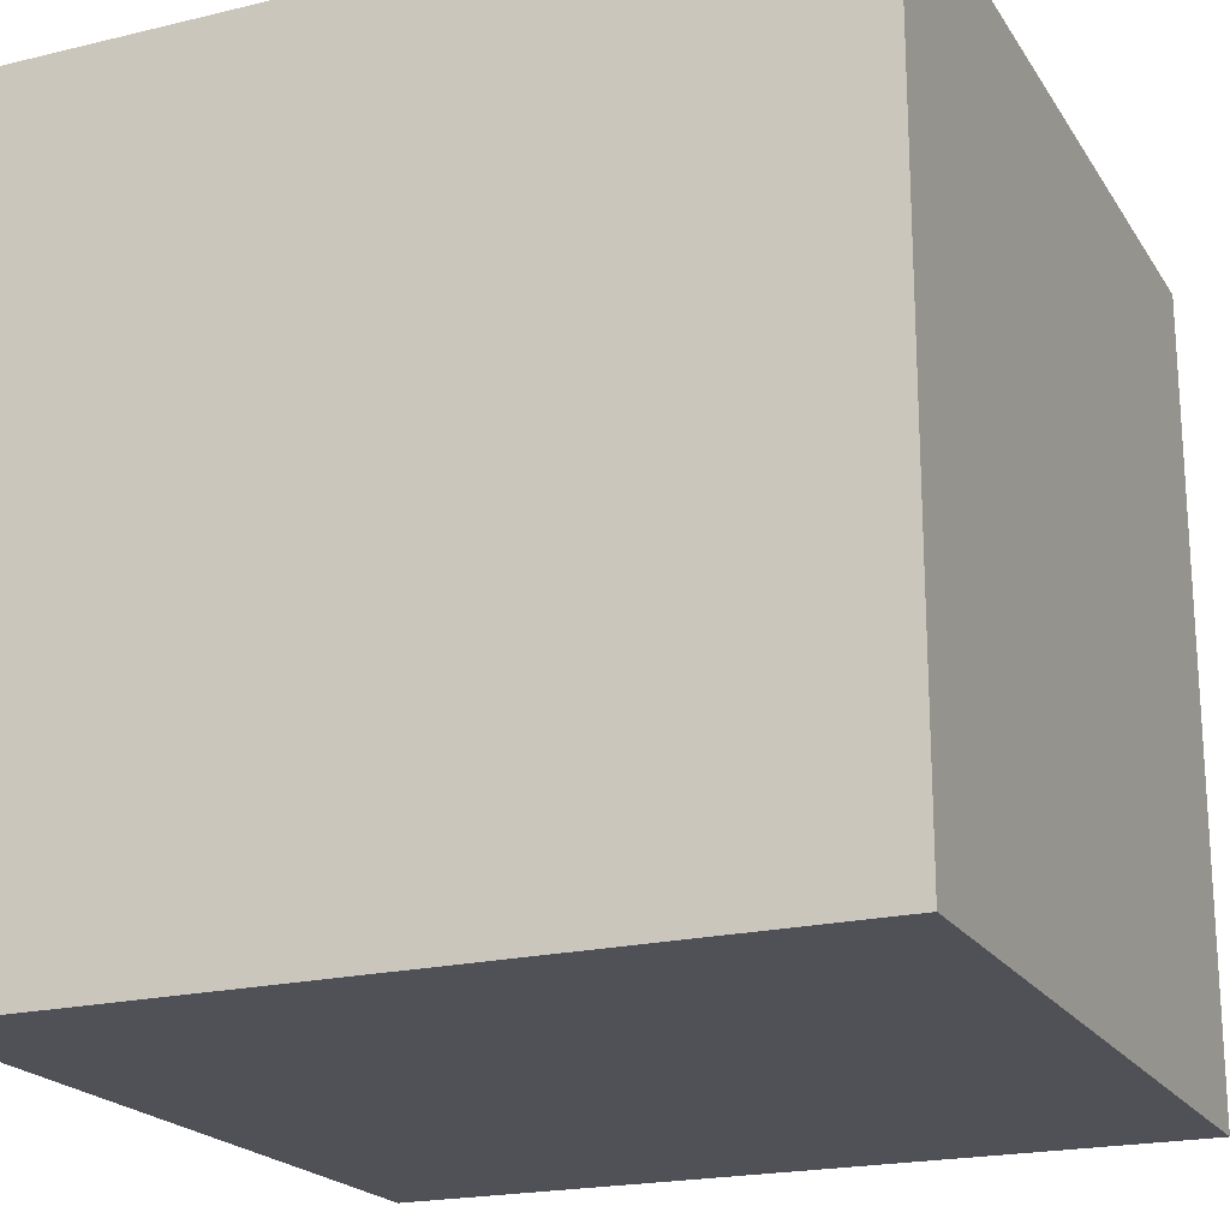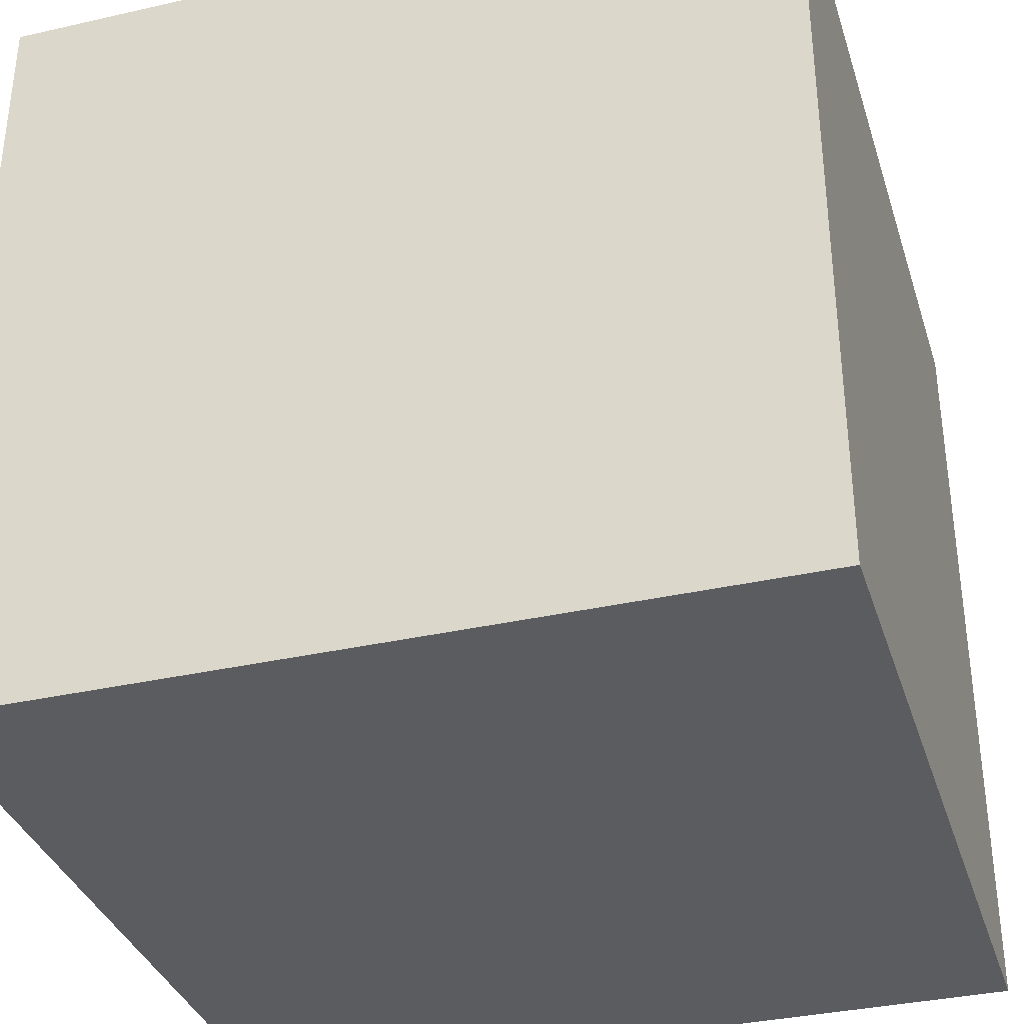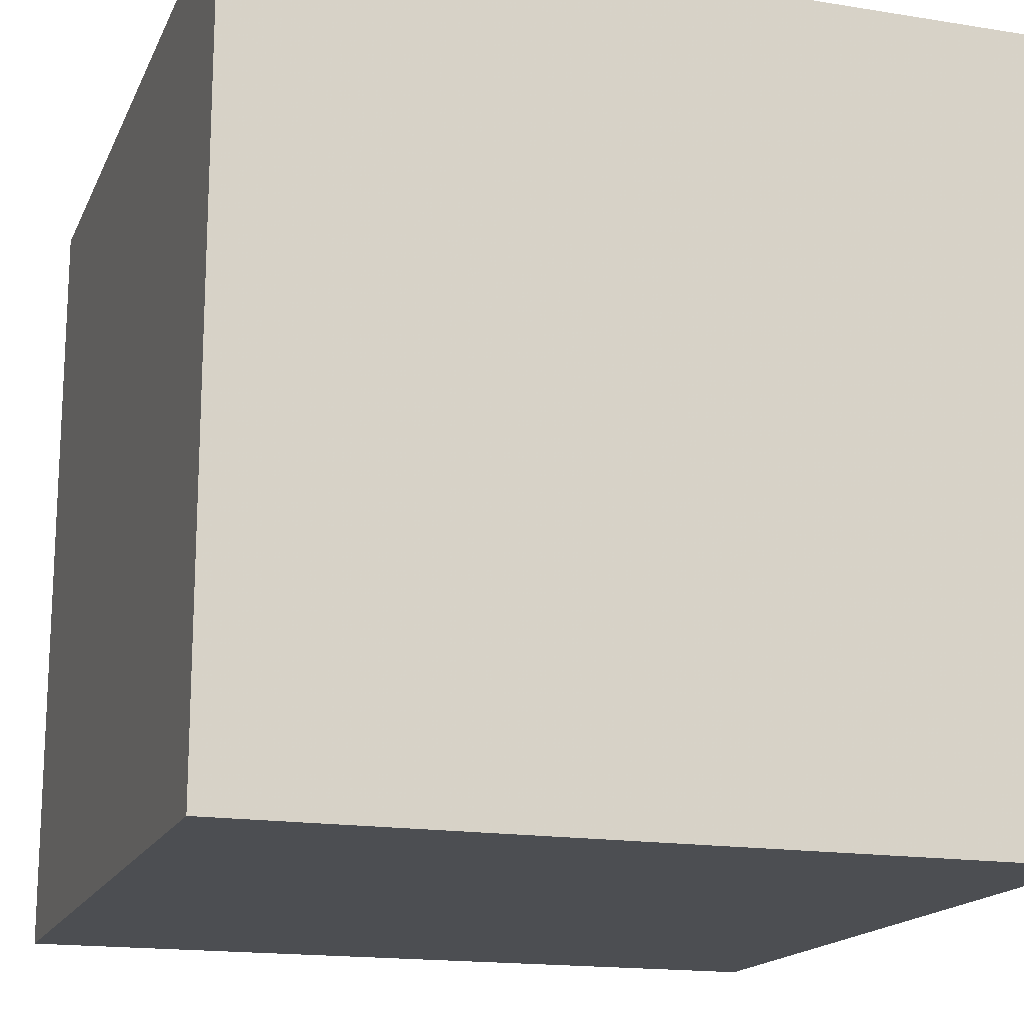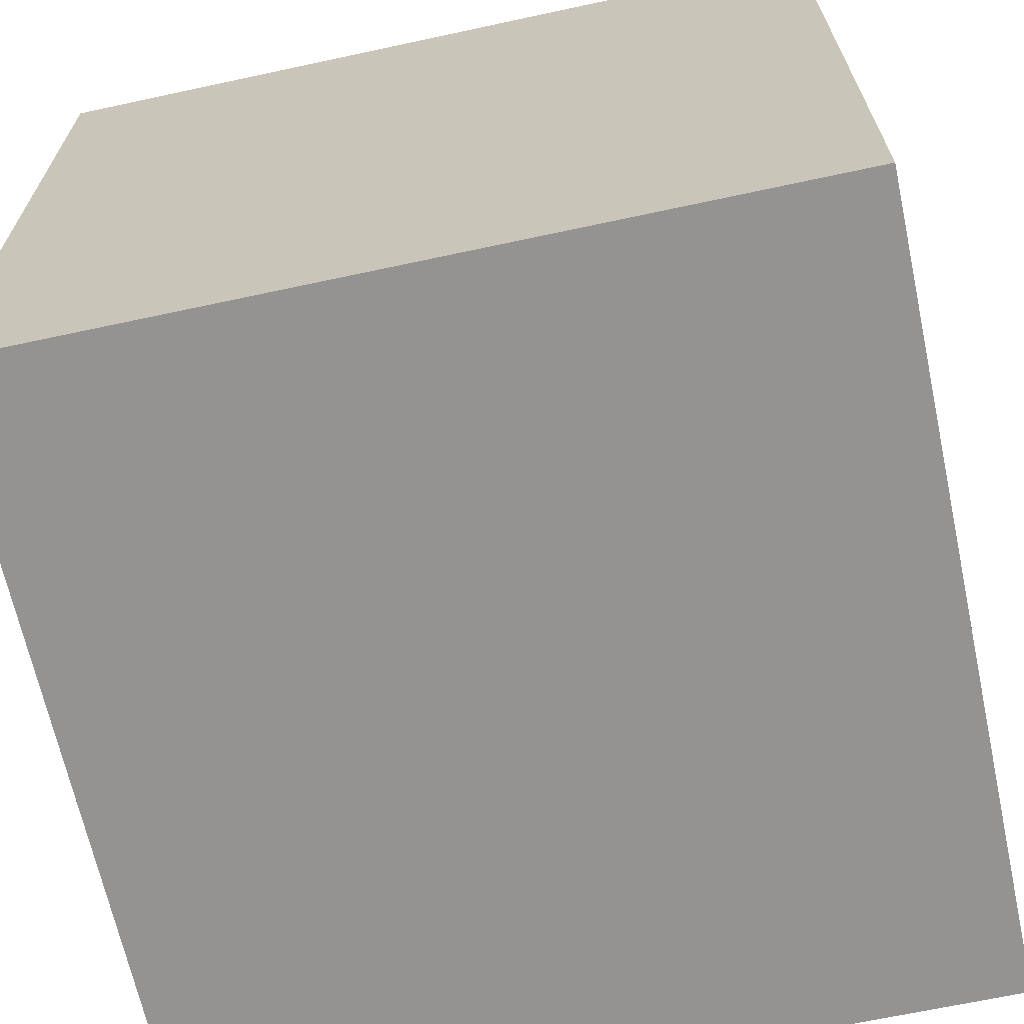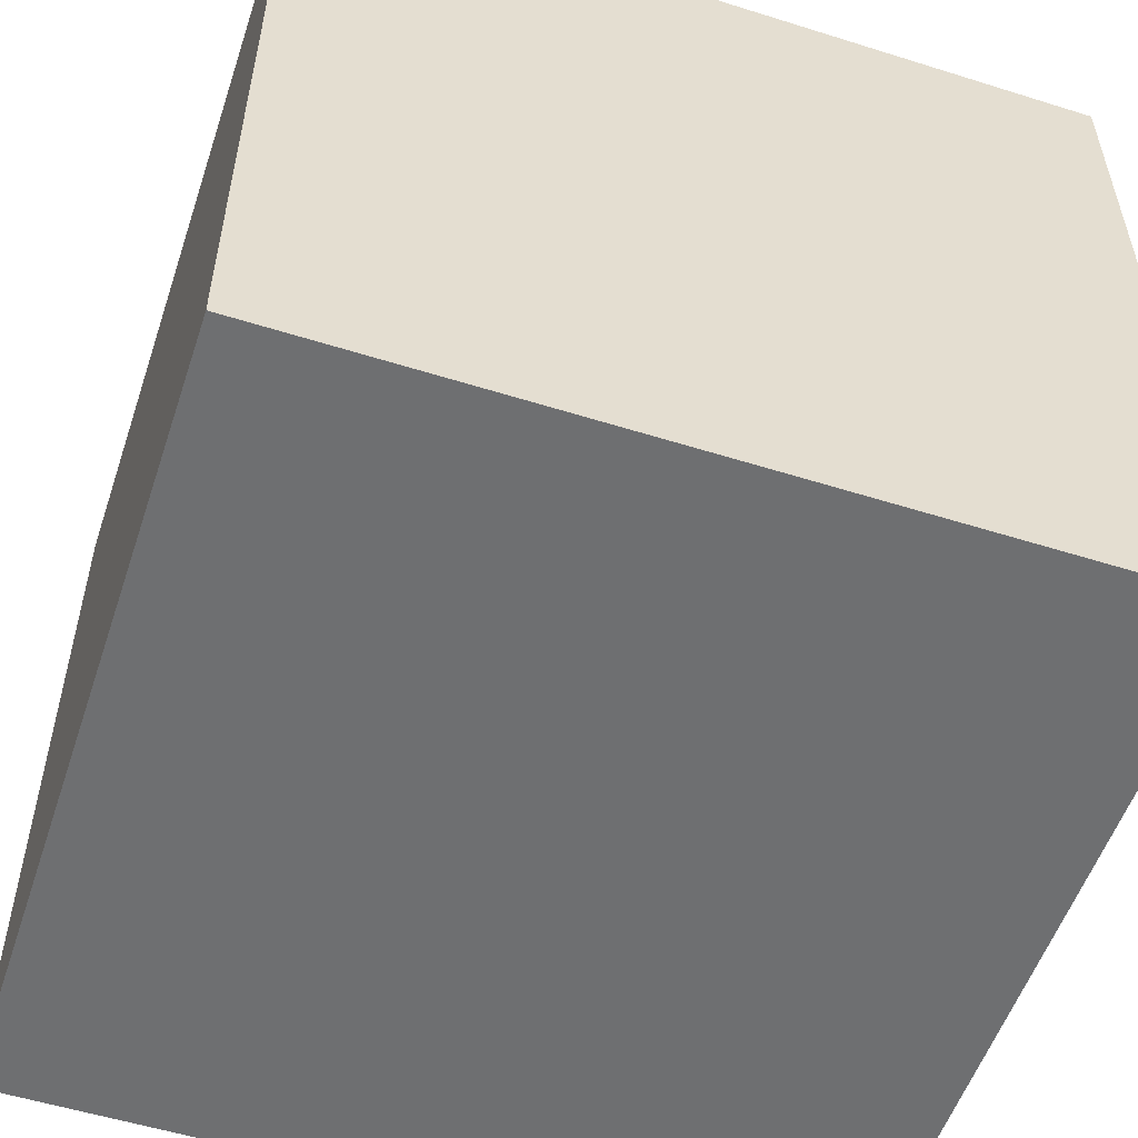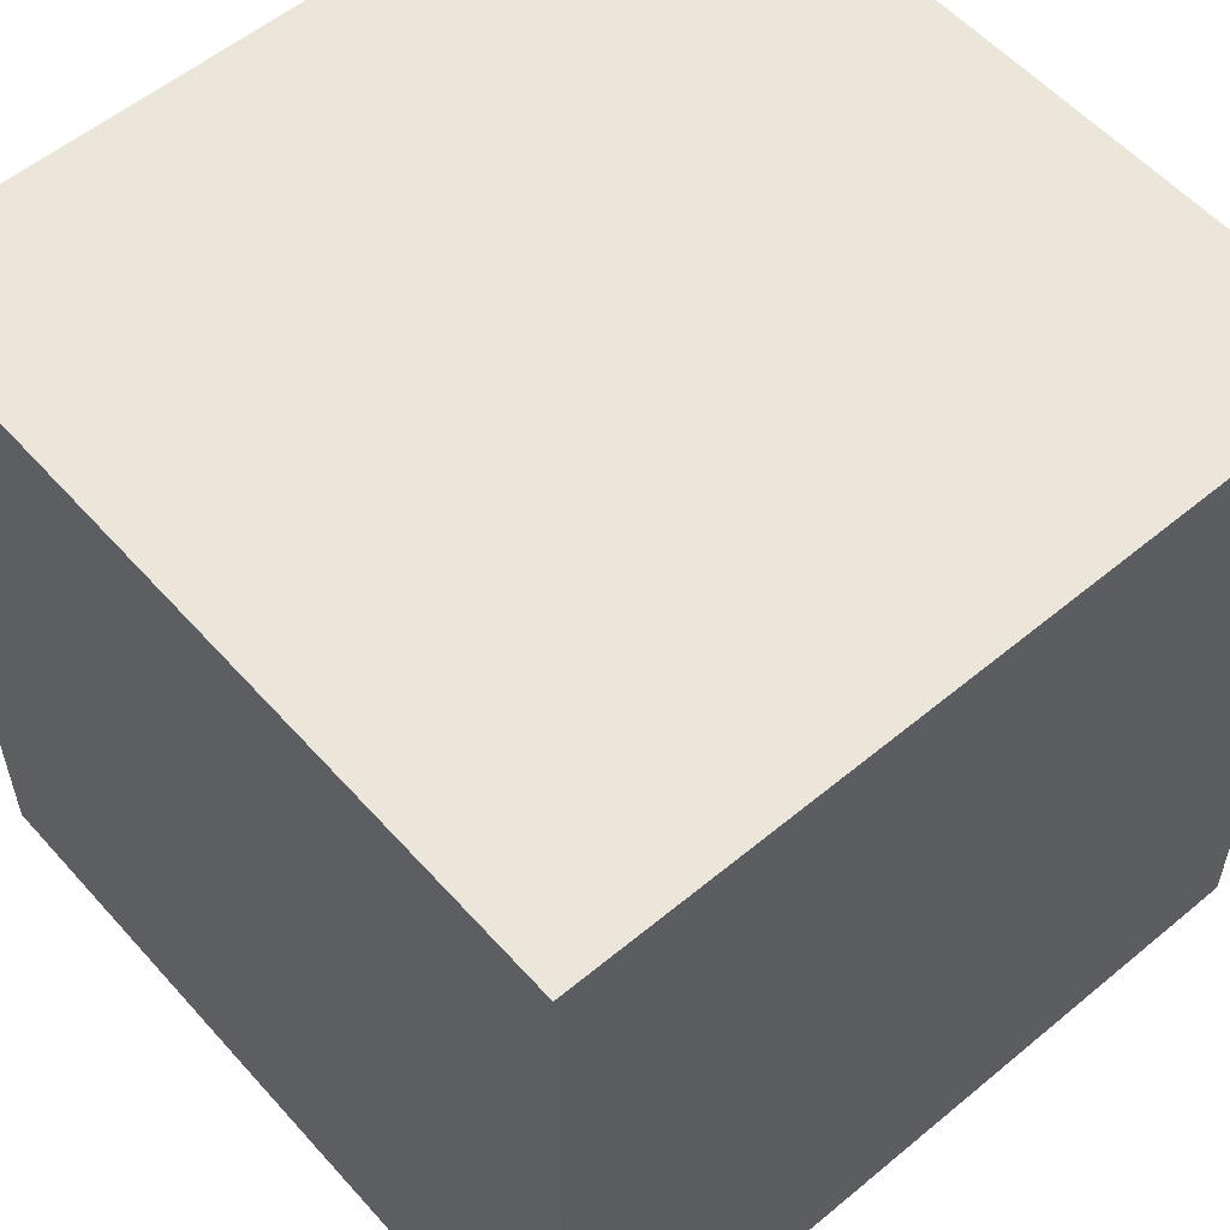
<metadata>
{"format":"obj","ext":"obj","renderer":"f3d","projection":"perspective","resolution":1024,"background":"white","views":[{"elev":-20.5,"azim":113.6,"up":"+Y"},{"elev":-35.1,"azim":-73.2,"up":"+Z"},{"elev":-16.7,"azim":161.8,"up":"+Y"},{"elev":-66.8,"azim":-167.8,"up":"+Z"},{"elev":-54.6,"azim":-18.4,"up":"+Y"},{"elev":56.2,"azim":139.0,"up":"+Y"}]}
</metadata>
<code>
v 1 1 1
v -9 -9 1
v -9 1 1
v 1 -9 1
v 1 -9 11
v -9 1 11
v -9 -9 11
v 1 1 11
g mmGroup1
f 1 2 3
f 1 4 2
f 5 6 7
f 5 8 6
f 1 3 6
f 1 6 8
f 1 5 4
f 1 8 5
f 2 4 5
f 2 5 7
f 2 7 6
f 2 6 3

</code>
